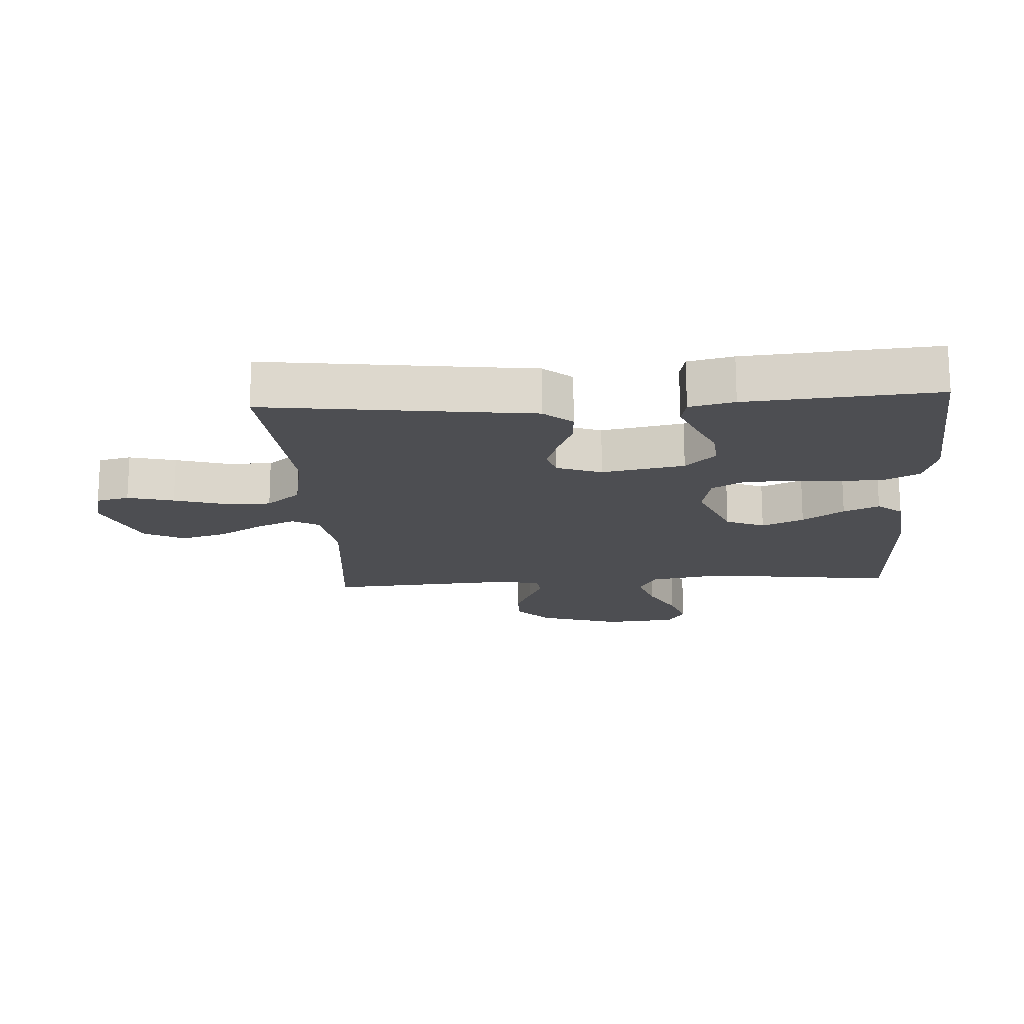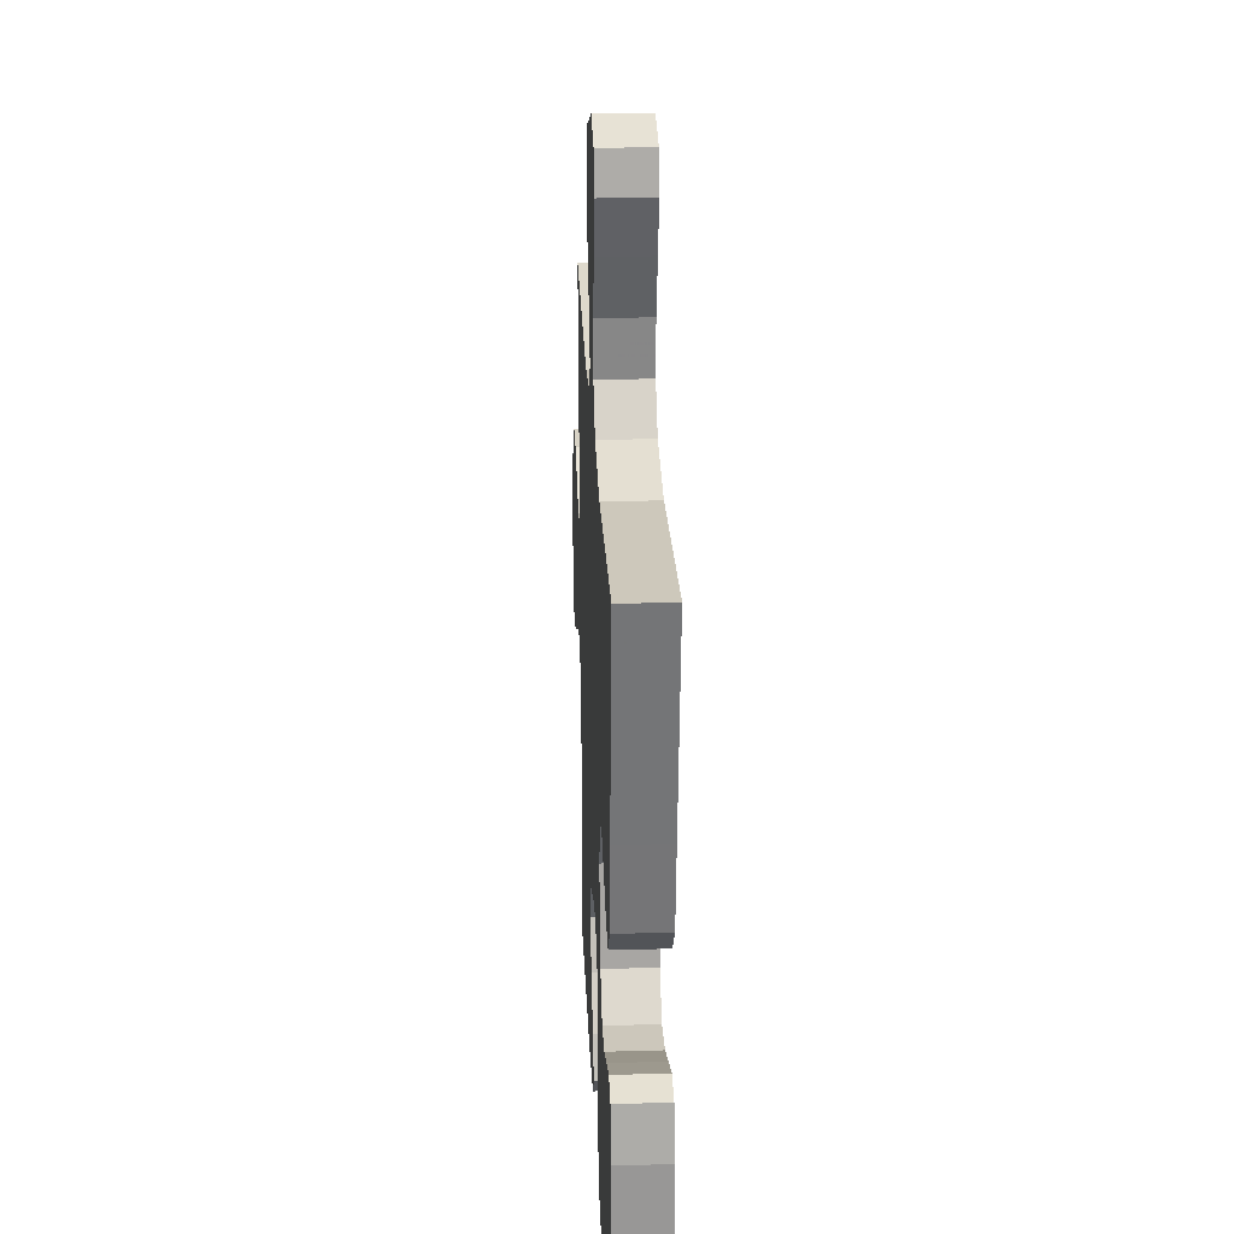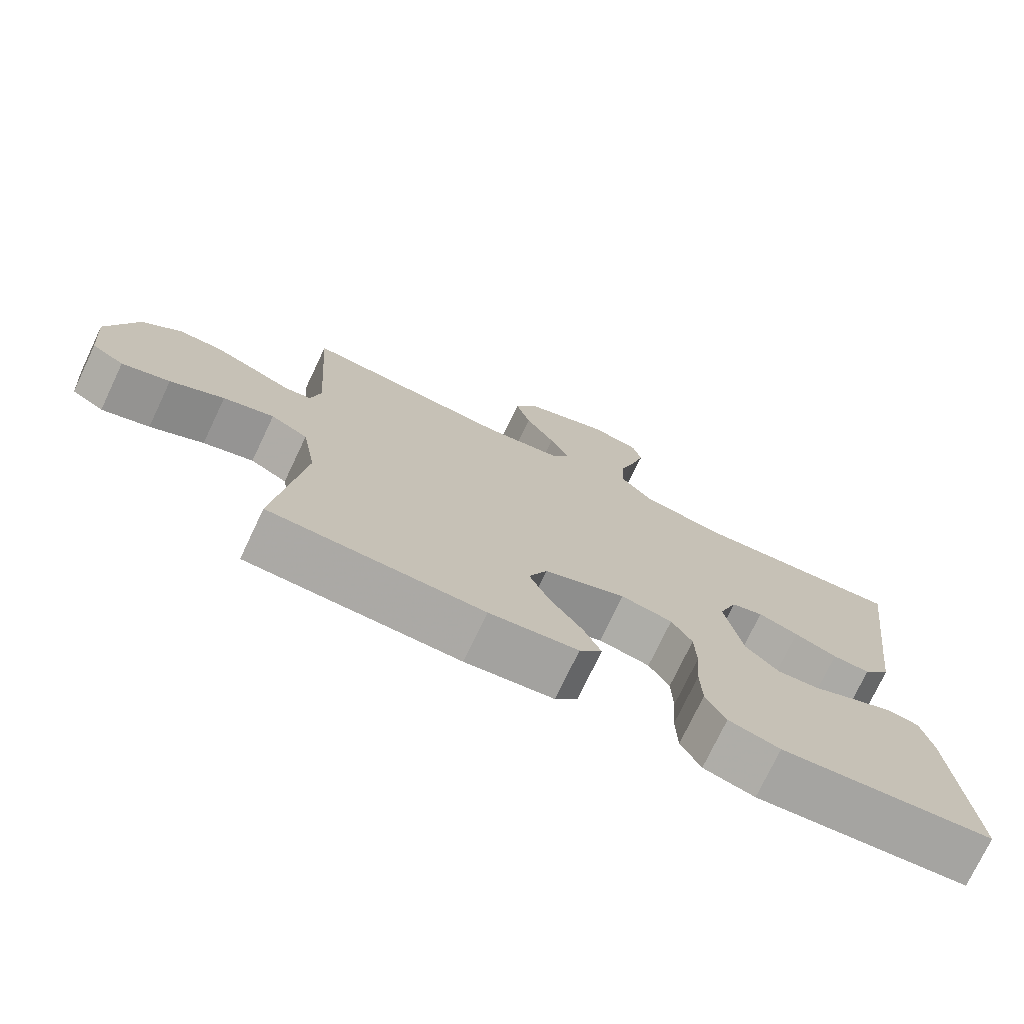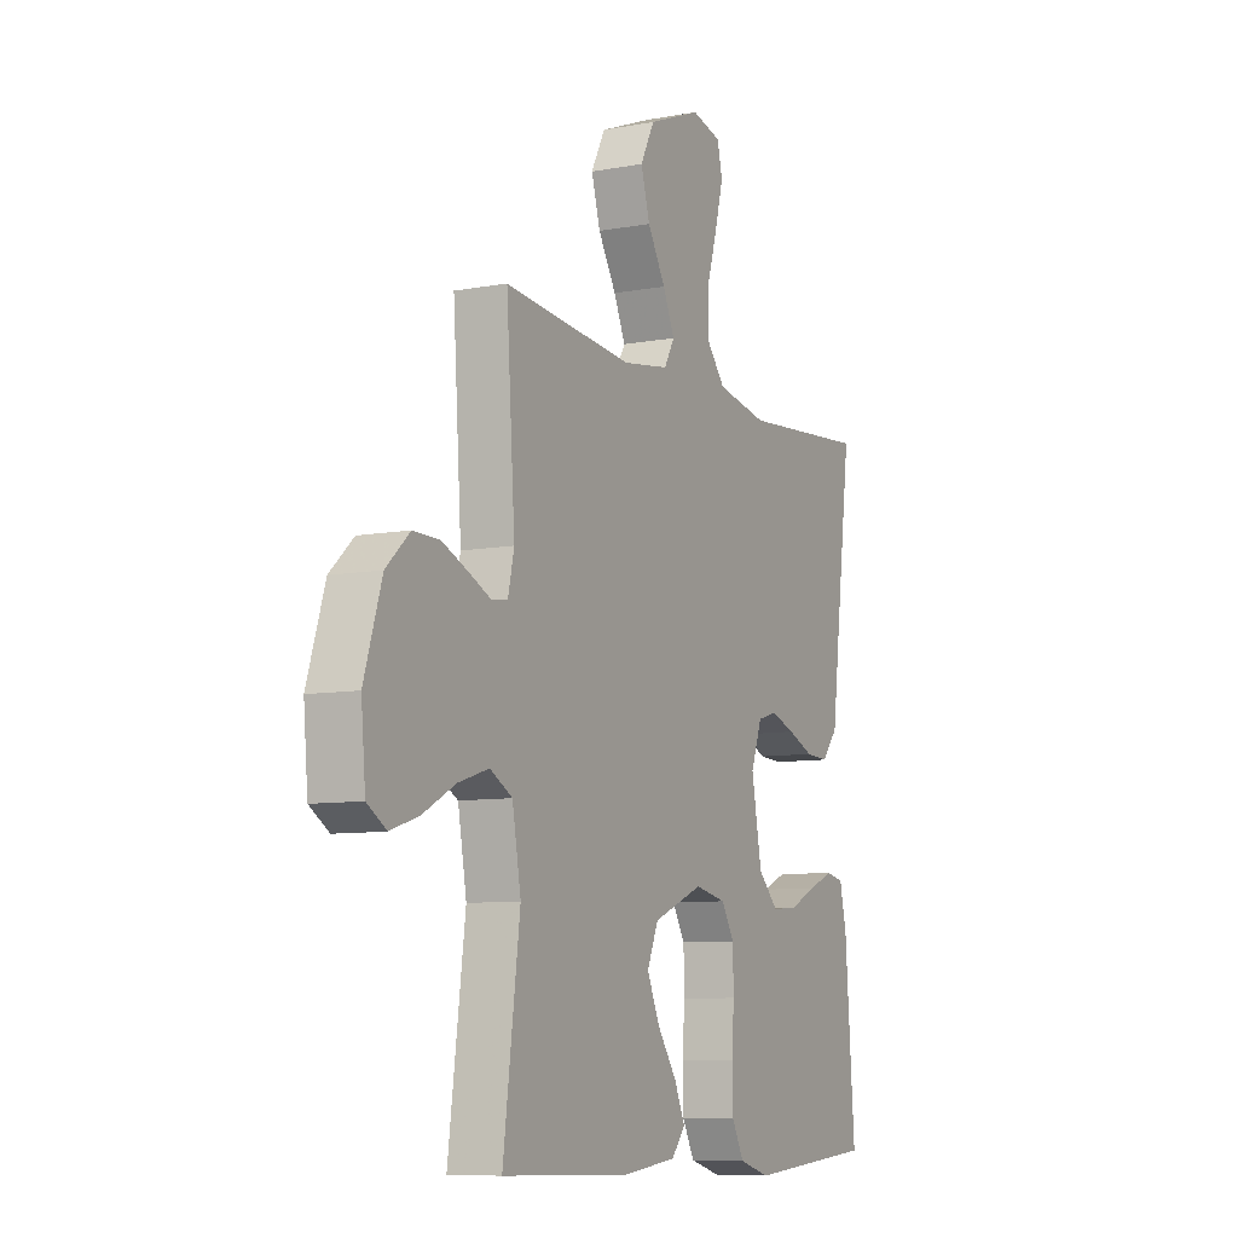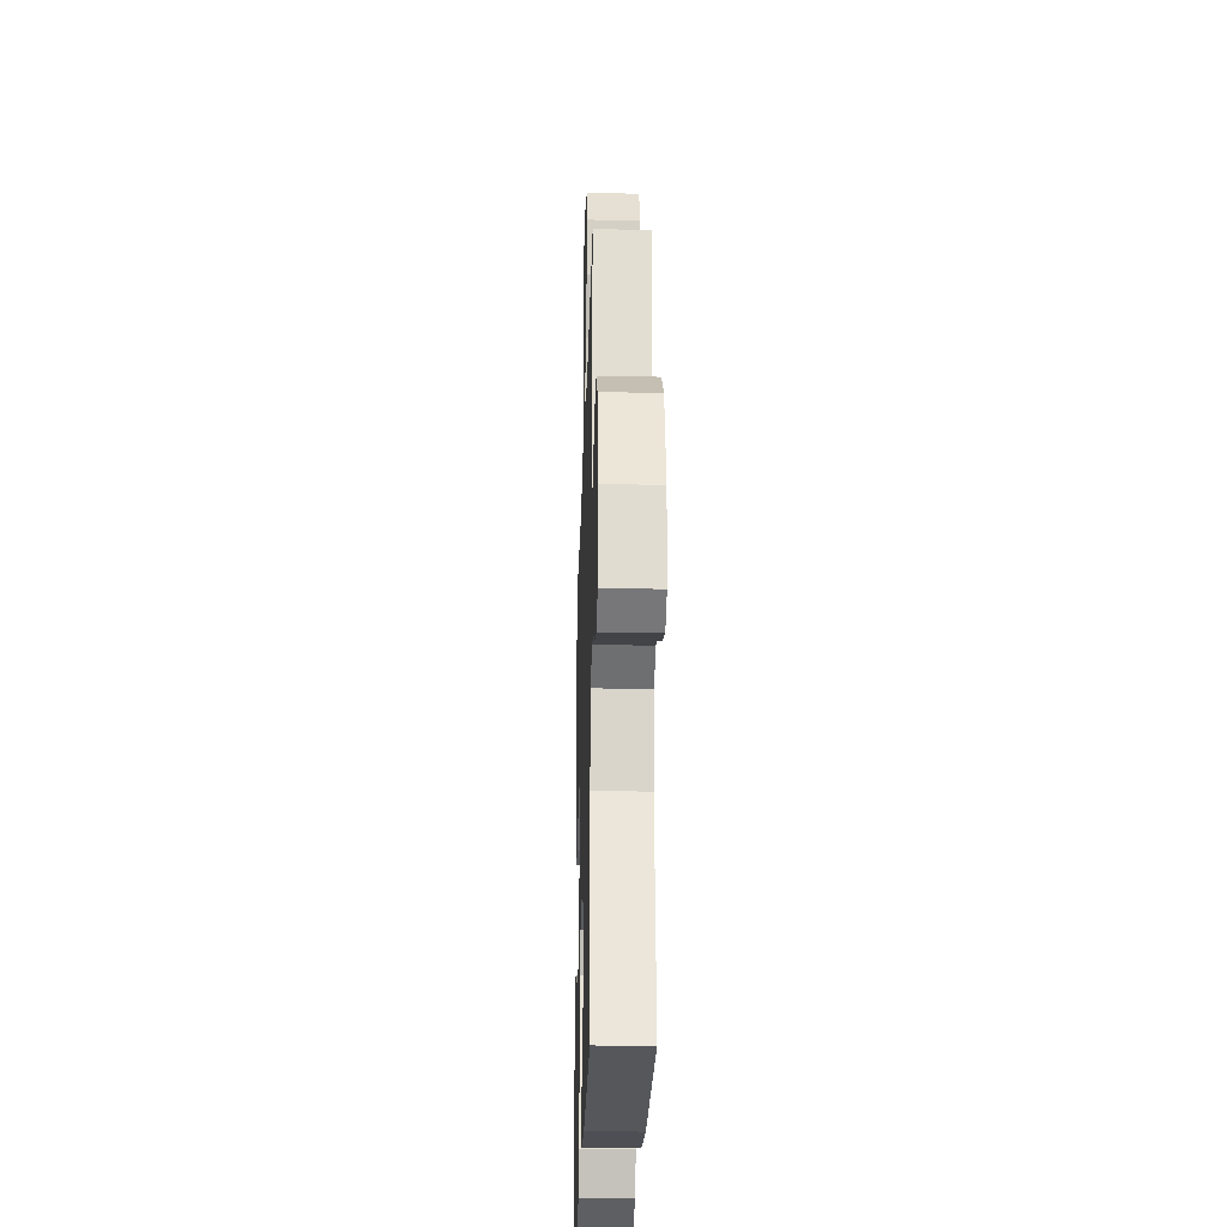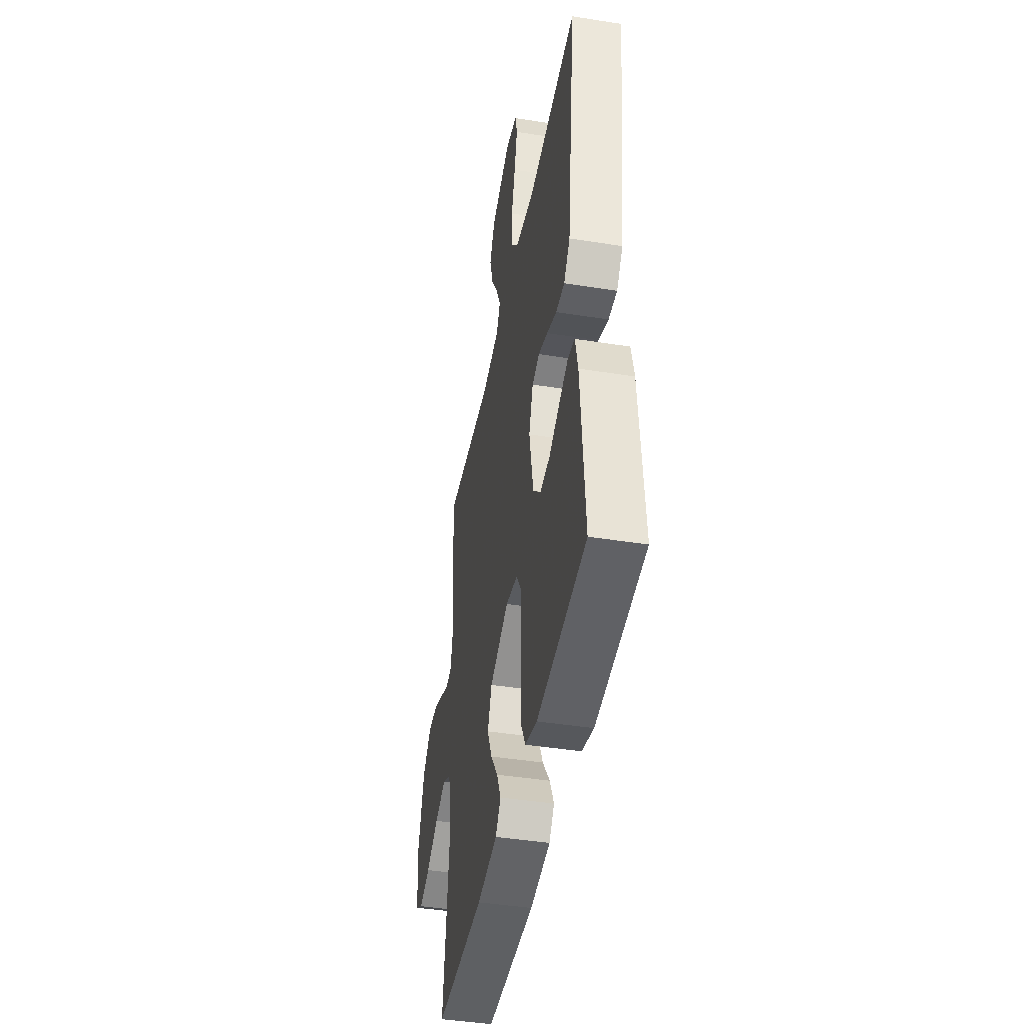
<metadata>
{"format":"obj","ext":"obj","renderer":"f3d","projection":"perspective","resolution":1024,"background":"white","views":[{"elev":-17.1,"azim":93.6,"up":"+Y"},{"elev":26.4,"azim":87.4,"up":"+Z"},{"elev":-75.0,"azim":-25.4,"up":"+Z"},{"elev":-8.4,"azim":-63.0,"up":"+Z"},{"elev":-25.3,"azim":-91.7,"up":"+Z"},{"elev":-44.0,"azim":79.5,"up":"+Z"}]}
</metadata>
<code>
v -0.5 0.07 -0.5
v -0.461 0.07 -0.2
v -0.481 0.07 -0.086
v -0.533 0.07 -0.057
v -0.604 0.07 -0.079
v -0.679 0.07 -0.119
v -0.746 0.07 -0.141
v -0.791 0.07 -0.113
v -0.801 0.07 0
v -0.76 0.07 0.131
v -0.705 0.07 0.182
v -0.643 0.07 0.181
v -0.583 0.07 0.155
v -0.531 0.07 0.131
v -0.494 0.07 0.137
v -0.48 0.07 0.2
v -0.5 0.07 0.5
v -0.2 0.07 0.471
v -0.091 0.07 0.488
v -0.067 0.07 0.531
v -0.094 0.07 0.592
v -0.136 0.07 0.663
v -0.157 0.07 0.735
v -0.124 0.07 0.799
v 0 0.07 0.848
v 0.069 0.07 0.831
v 0.081 0.07 0.779
v 0.062 0.07 0.706
v 0.038 0.07 0.626
v 0.036 0.07 0.552
v 0.081 0.07 0.498
v 0.2 0.07 0.476
v 0.5 0.07 0.5
v 0.461 0.07 0.2
v 0.446 0.07 0.081
v 0.408 0.07 0.036
v 0.355 0.07 0.039
v 0.295 0.07 0.064
v 0.238 0.07 0.084
v 0.193 0.07 0.071
v 0.167 0.07 0
v 0.191 0.07 -0.13
v 0.238 0.07 -0.178
v 0.298 0.07 -0.173
v 0.362 0.07 -0.144
v 0.419 0.07 -0.12
v 0.461 0.07 -0.129
v 0.477 0.07 -0.2
v 0.5 0.07 -0.5
v 0.2 0.07 -0.524
v 0.128 0.07 -0.503
v 0.1 0.07 -0.449
v 0.098 0.07 -0.376
v 0.104 0.07 -0.297
v 0.102 0.07 -0.225
v 0.073 0.07 -0.175
v 0 0.07 -0.16
v -0.116 0.07 -0.207
v -0.142 0.07 -0.268
v -0.113 0.07 -0.334
v -0.068 0.07 -0.399
v -0.043 0.07 -0.455
v -0.075 0.07 -0.494
v -0.2 0.07 -0.509
v -0.5 0 -0.5
v -0.461 0 -0.2
v -0.481 0 -0.086
v -0.533 0 -0.057
v -0.604 0 -0.079
v -0.679 0 -0.119
v -0.746 0 -0.141
v -0.791 0 -0.113
v -0.801 0 0
v -0.76 0 0.131
v -0.705 0 0.182
v -0.643 0 0.181
v -0.583 0 0.155
v -0.531 0 0.131
v -0.494 0 0.137
v -0.48 0 0.2
v -0.5 0 0.5
v -0.2 0 0.471
v -0.091 0 0.488
v -0.067 0 0.531
v -0.094 0 0.592
v -0.136 0 0.663
v -0.157 0 0.735
v -0.124 0 0.799
v 0 0 0.848
v 0.069 0 0.831
v 0.081 0 0.779
v 0.062 0 0.706
v 0.038 0 0.626
v 0.036 0 0.552
v 0.081 0 0.498
v 0.2 0 0.476
v 0.5 0 0.5
v 0.461 0 0.2
v 0.446 0 0.081
v 0.408 0 0.036
v 0.355 0 0.039
v 0.295 0 0.064
v 0.238 0 0.084
v 0.193 0 0.071
v 0.167 0 0
v 0.191 0 -0.13
v 0.238 0 -0.178
v 0.298 0 -0.173
v 0.362 0 -0.144
v 0.419 0 -0.12
v 0.461 0 -0.129
v 0.477 0 -0.2
v 0.5 0 -0.5
v 0.2 0 -0.524
v 0.128 0 -0.503
v 0.1 0 -0.449
v 0.098 0 -0.376
v 0.104 0 -0.297
v 0.102 0 -0.225
v 0.073 0 -0.175
v 0 0 -0.16
v -0.116 0 -0.207
v -0.142 0 -0.268
v -0.113 0 -0.334
v -0.068 0 -0.399
v -0.043 0 -0.455
v -0.075 0 -0.494
v -0.2 0 -0.509
f 64 1 2
f 63 64 2
f 62 63 2
f 61 62 2
f 60 61 2
f 59 60 2 3
f 58 59 3 4
f 57 58 4
f 52 53 54
f 51 52 54
f 50 51 54
f 49 50 54
f 48 49 54
f 47 48 54
f 46 47 54
f 45 46 54
f 44 45 54
f 43 44 54 55
f 42 43 55 56
f 36 37 38
f 35 36 38
f 34 35 38
f 34 38 39
f 33 34 39
f 32 33 39
f 31 32 39 40
f 27 28 29
f 26 27 29
f 25 26 29
f 24 25 29
f 23 24 29
f 22 23 29
f 21 22 29
f 20 21 29 30
f 31 40 41
f 30 31 41
f 20 30 41
f 19 20 41
f 12 13 14
f 11 12 14
f 10 11 14
f 9 10 14
f 8 9 14
f 7 8 14
f 6 7 14
f 5 6 14
f 4 5 14 15
f 57 4 15 16
f 56 57 16
f 42 56 16
f 41 42 16
f 19 41 16
f 18 19 16
f 16 17 18
f 66 65 128
f 66 128 127
f 66 127 126
f 66 126 125
f 66 125 124
f 67 66 124 123
f 68 67 123 122
f 68 122 121
f 118 117 116
f 118 116 115
f 118 115 114
f 118 114 113
f 118 113 112
f 118 112 111
f 118 111 110
f 118 110 109
f 118 109 108
f 119 118 108 107
f 120 119 107 106
f 102 101 100
f 102 100 99
f 102 99 98
f 103 102 98
f 103 98 97
f 103 97 96
f 104 103 96 95
f 93 92 91
f 93 91 90
f 93 90 89
f 93 89 88
f 93 88 87
f 93 87 86
f 93 86 85
f 94 93 85 84
f 105 104 95
f 105 95 94
f 105 94 84
f 105 84 83
f 78 77 76
f 78 76 75
f 78 75 74
f 78 74 73
f 78 73 72
f 78 72 71
f 78 71 70
f 78 70 69
f 79 78 69 68
f 80 79 68 121
f 80 121 120
f 80 120 106
f 80 106 105
f 80 105 83
f 80 83 82
f 82 81 80
f 1 65 66 2
f 2 66 67 3
f 3 67 68 4
f 4 68 69 5
f 5 69 70 6
f 6 70 71 7
f 7 71 72 8
f 8 72 73 9
f 9 73 74 10
f 10 74 75 11
f 11 75 76 12
f 12 76 77 13
f 13 77 78 14
f 14 78 79 15
f 15 79 80 16
f 16 80 81 17
f 17 81 82 18
f 18 82 83 19
f 19 83 84 20
f 20 84 85 21
f 21 85 86 22
f 22 86 87 23
f 23 87 88 24
f 24 88 89 25
f 25 89 90 26
f 26 90 91 27
f 27 91 92 28
f 28 92 93 29
f 29 93 94 30
f 30 94 95 31
f 31 95 96 32
f 32 96 97 33
f 33 97 98 34
f 34 98 99 35
f 35 99 100 36
f 36 100 101 37
f 37 101 102 38
f 38 102 103 39
f 39 103 104 40
f 40 104 105 41
f 41 105 106 42
f 42 106 107 43
f 43 107 108 44
f 44 108 109 45
f 45 109 110 46
f 46 110 111 47
f 47 111 112 48
f 48 112 113 49
f 49 113 114 50
f 50 114 115 51
f 51 115 116 52
f 52 116 117 53
f 53 117 118 54
f 54 118 119 55
f 55 119 120 56
f 56 120 121 57
f 57 121 122 58
f 58 122 123 59
f 59 123 124 60
f 60 124 125 61
f 61 125 126 62
f 62 126 127 63
f 63 127 128 64
f 64 128 65 1

</code>
